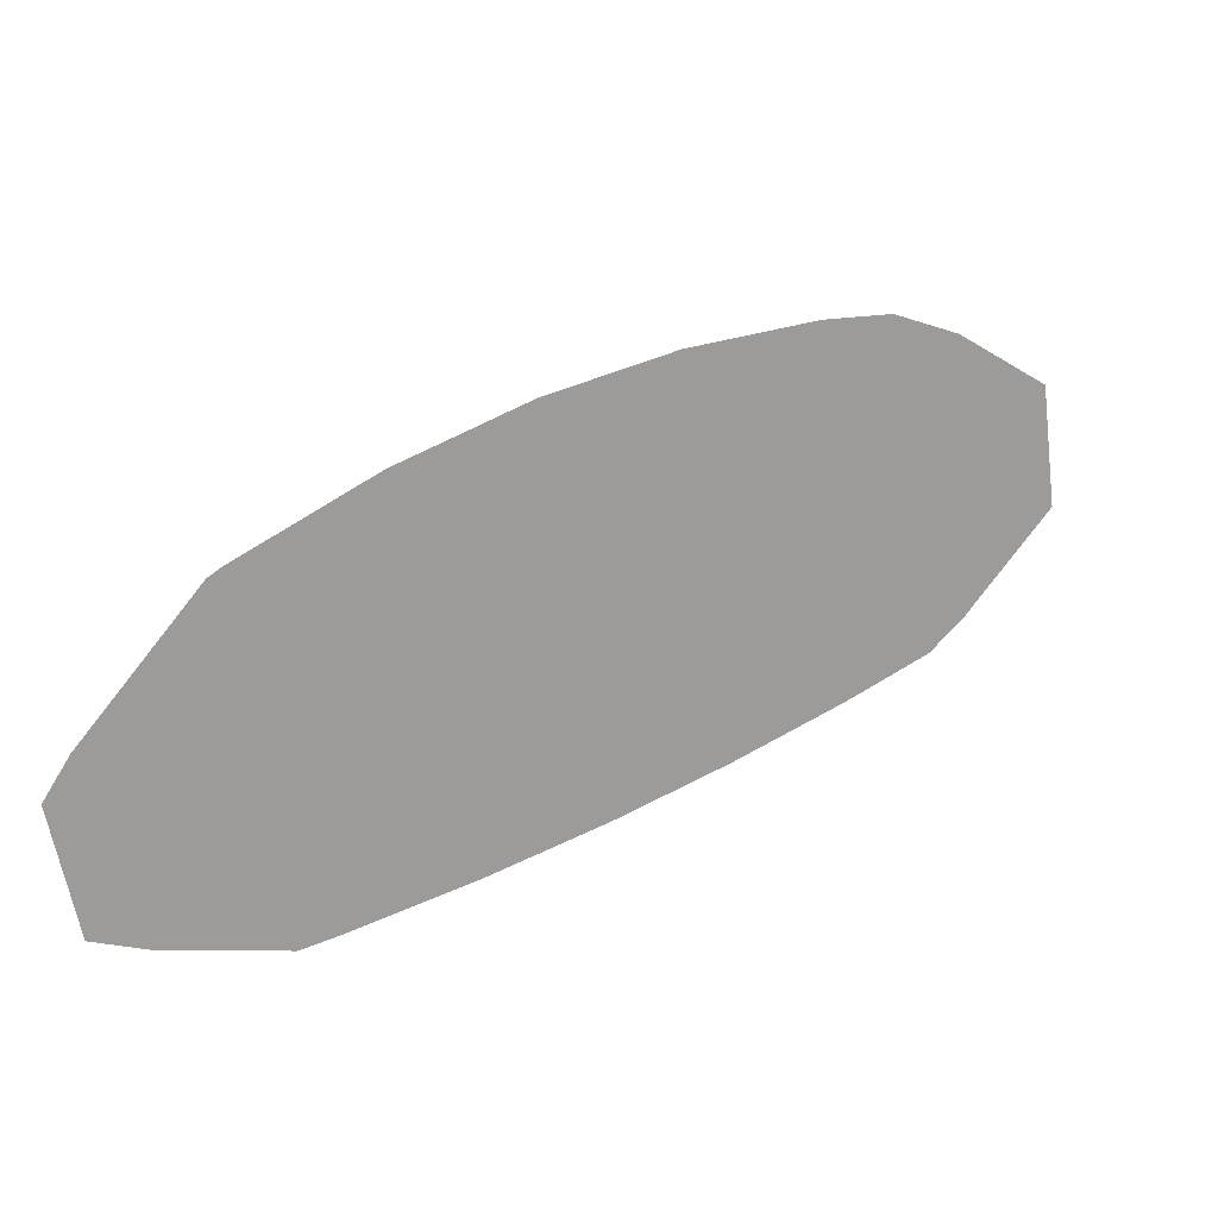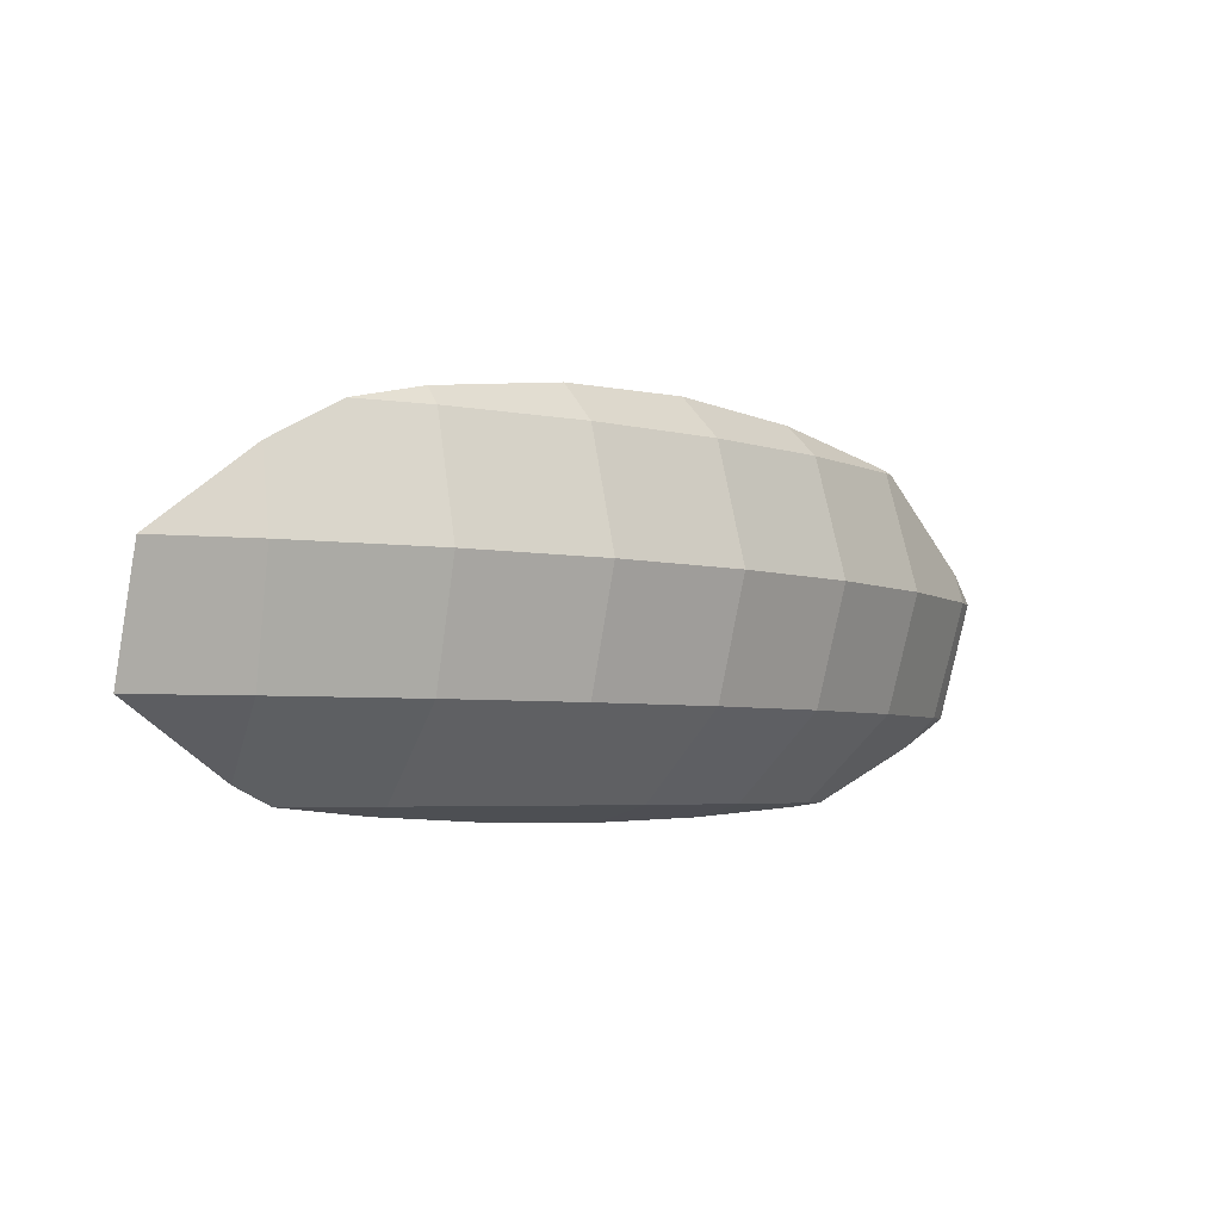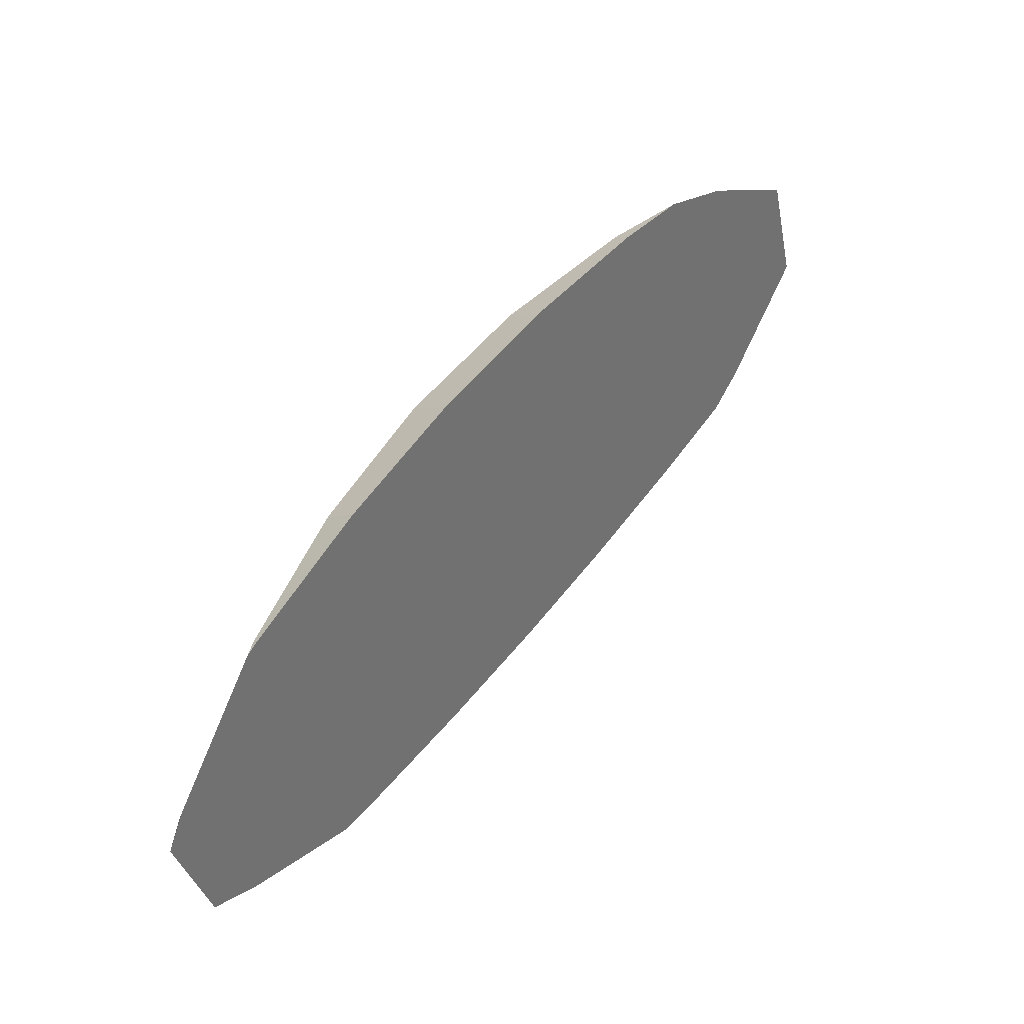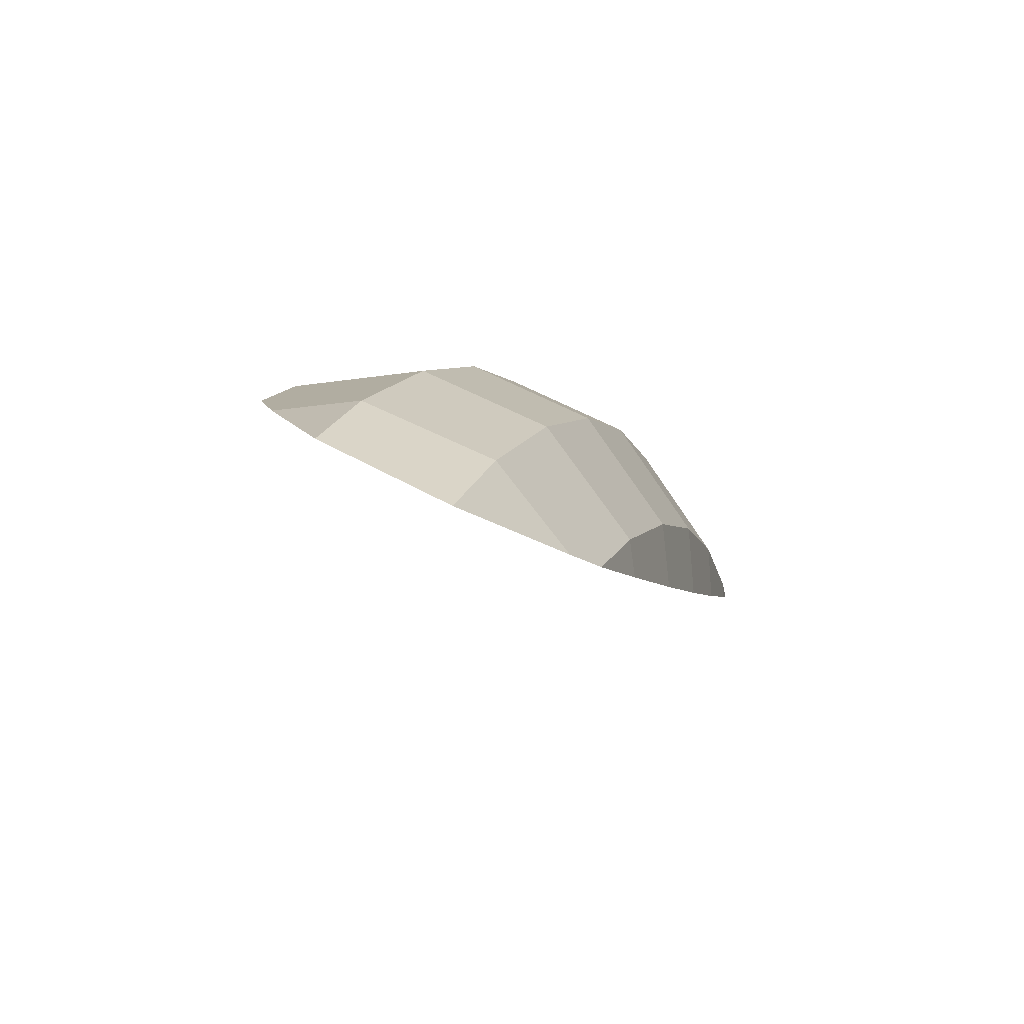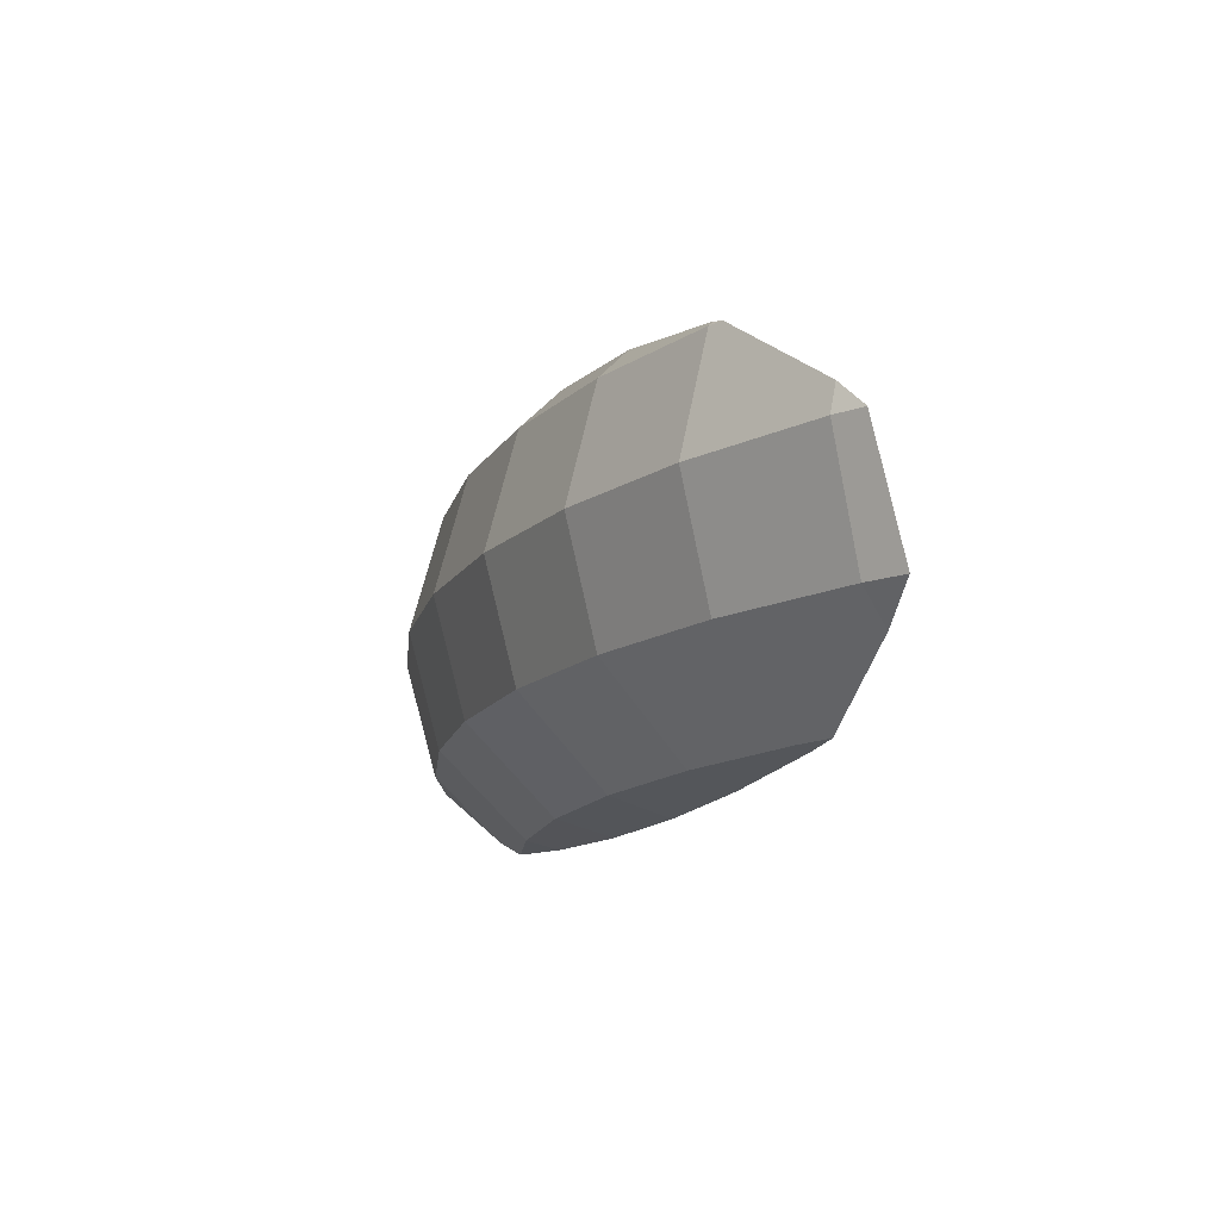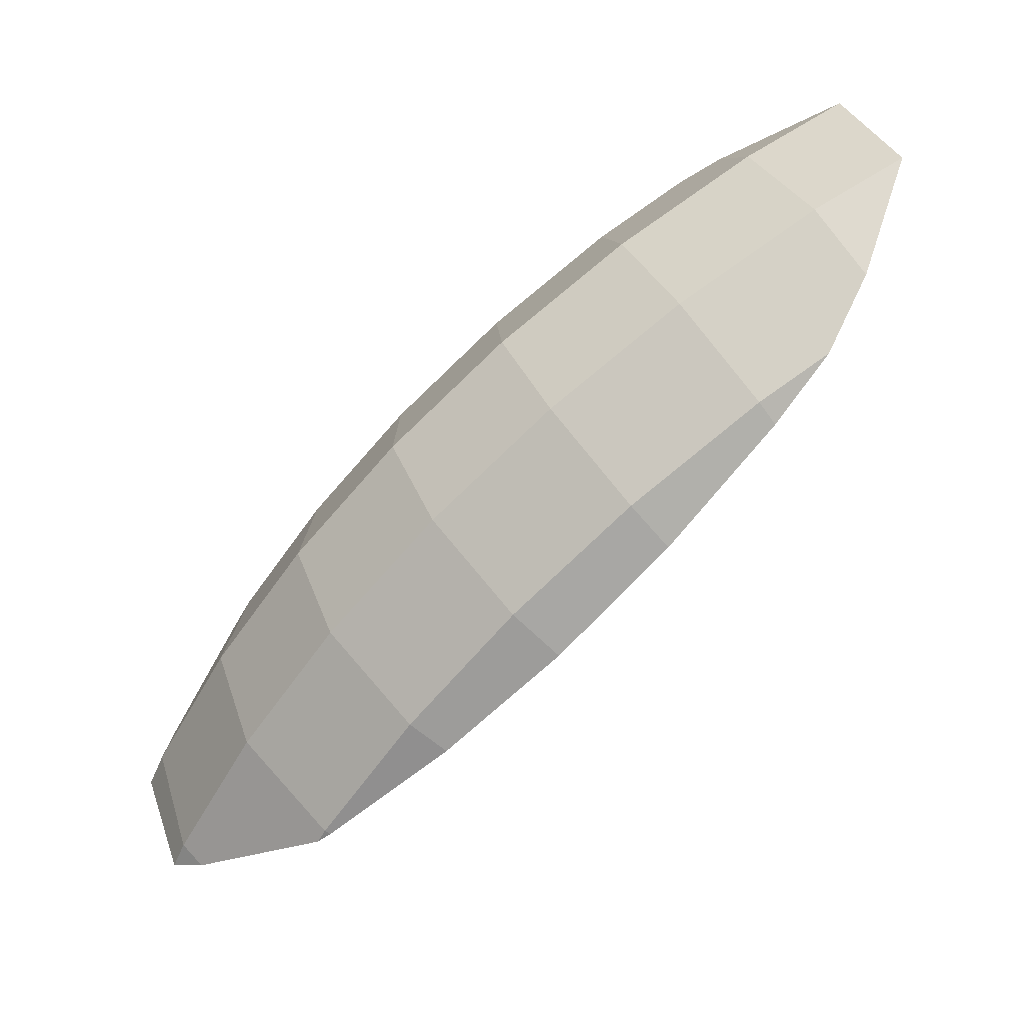
<metadata>
{"format":"obj","ext":"obj","renderer":"f3d","projection":"perspective","resolution":1024,"background":"white","views":[{"elev":-52.6,"azim":179.2,"up":"+Z"},{"elev":-4.1,"azim":-9.0,"up":"+Y"},{"elev":60.7,"azim":164.2,"up":"+Y"},{"elev":32.8,"azim":-72.3,"up":"+Z"},{"elev":-13.9,"azim":103.3,"up":"+Y"},{"elev":51.6,"azim":149.8,"up":"+Z"}]}
</metadata>
<code>
o Torus.001
v 0.457 0 1.58
v 0.4483 -0.125 1.548
v 0.6118 0 1.528
v 0.599 0.125 1.497
v 0.564 -0.2165 1.412
v 0.599 -0.125 1.497
v 0.7585 0 1.455
v 0.7417 0.125 1.426
v 0.696 -0.2165 1.347
v 0.7417 -0.125 1.426
v 0.8944 0 1.365
v 0.874 0.125 1.338
v 0.8183 -0.2165 1.265
v 0.874 -0.125 1.338
v 1.017 0 1.257
v 0.9937 0.125 1.233
v 0.929 -0.2165 1.168
v 0.9937 -0.125 1.233
v 1.125 0 1.134
v 1.099 0.125 1.113
v 1.026 -0.2165 1.058
v 1.099 -0.125 1.113
v 1.216 0 0.9979
v 1.187 -0.125 0.9811
v 1.231 0 0.9676
v 0.9706 0.1577 1.21
v 0.6659 -0.2326 1.295
v 0.3535 0 1.601
v 0.4645 -0.2165 1.446
v 1.159 -0.157 0.9651
v 0.5916 0.1444 1.479
v 1.209 0.03018 0.9938
v 1.095 0.1297 1.111
v 0.7784 -0.2341 1.213
v 1.206 -0.125 0.9423
v 0.8928 -0.2302 1.132
v 1.048 -0.2165 1.025
v 0.7218 0.1648 1.392
v 0.5206 0.125 1.523
v 0.4513 0.08274 1.559
v 0.4295 -0.1976 1.478
v 0.3361 -0.125 1.57
v 1.014 -0.2207 1.048
v 0.8472 0.1692 1.303
v 0.5508 -0.2257 1.38
v 1.108 0.125 1.1
f 28 1 40
f 42 41 2
f 42 2 1 28
f 39 4 31
f 29 45 5
f 29 5 6 2 41
f 2 6 3 1
f 3 7 8 4
f 45 27 9 5
f 5 9 10 6
f 6 10 7 3
f 7 11 12 8
f 27 34 13 9
f 9 13 14 10
f 10 14 11 7
f 11 15 16 12
f 34 36 17 13
f 13 17 18 14
f 14 18 15 11
f 15 19 20 16
f 36 43 21 17
f 17 21 22 18
f 18 22 19 15
f 43 37 21
f 22 24 23 19
f 30 35 24
f 1 3 4 39 40
f 8 12 44 38
f 20 46 33
f 19 23 32 46 20
f 4 8 38 31
f 21 37 30 24 22
f 12 16 26 44
f 16 20 33 26
f 23 25 32
f 24 35 25 23
f 42 28 40 39 31 38 44 26 33 46 32 25 35 30 37 43 36 34 27 45 29 41

</code>
